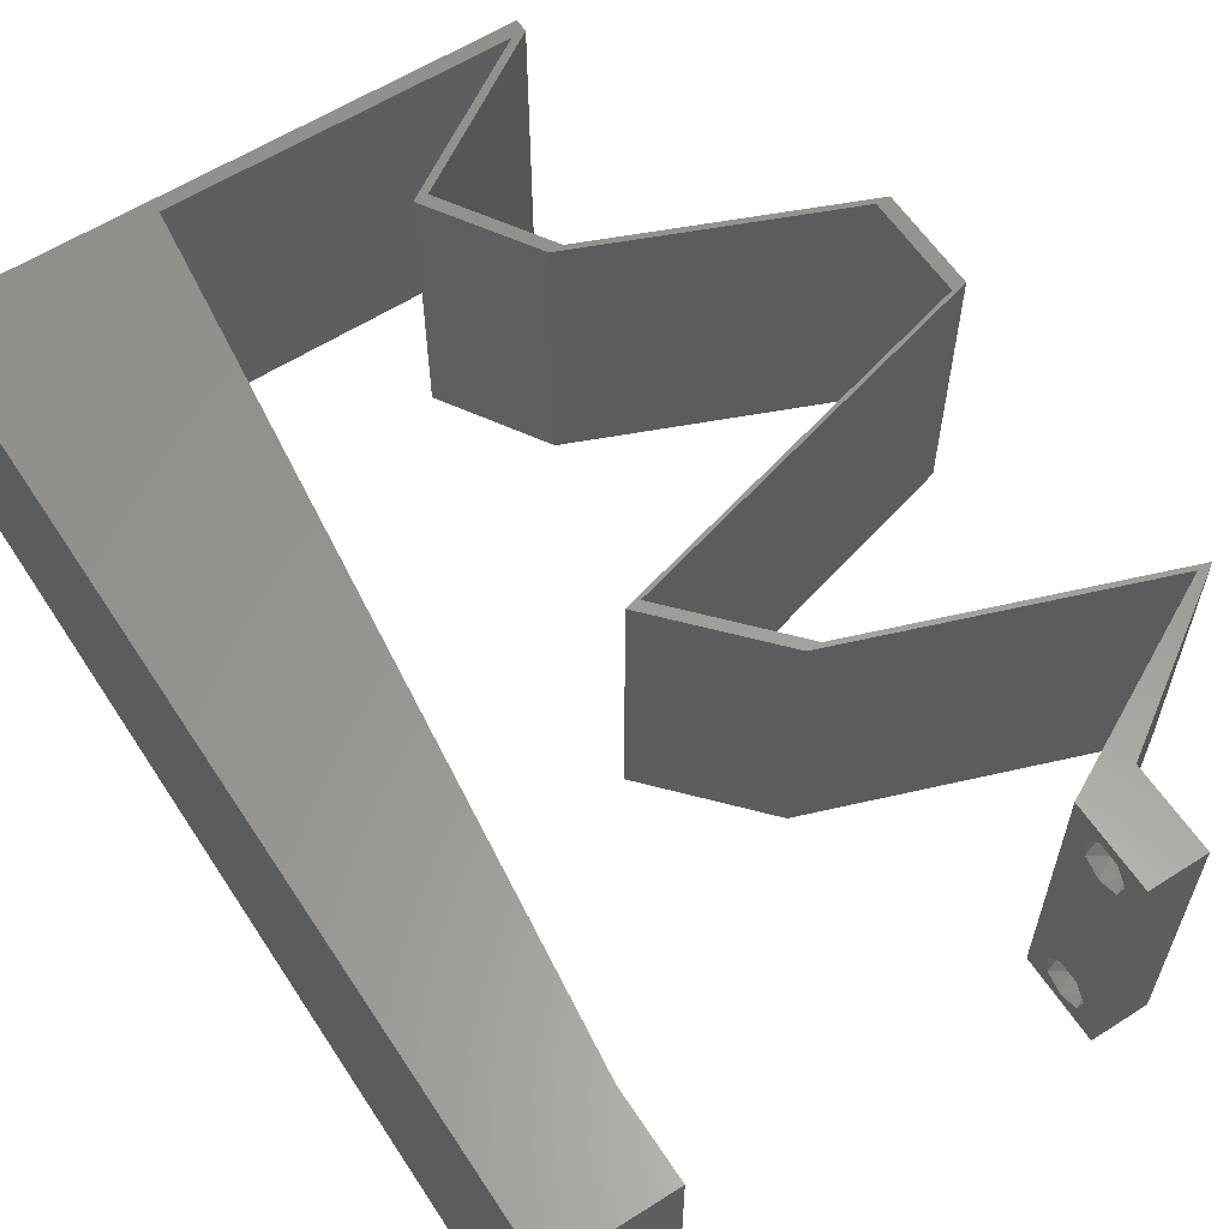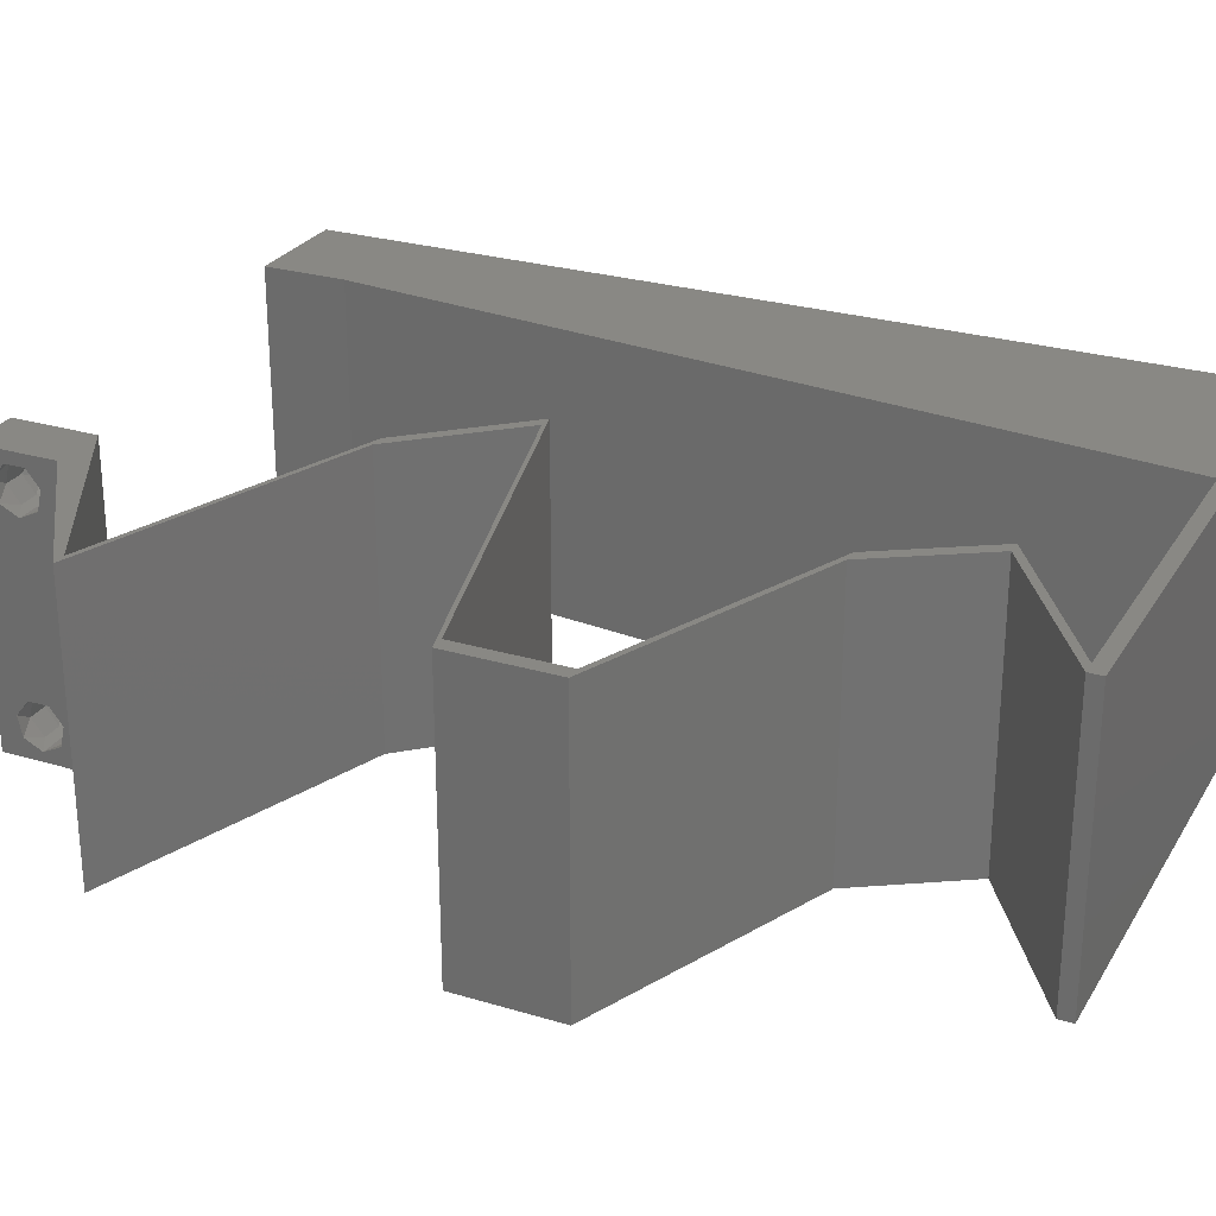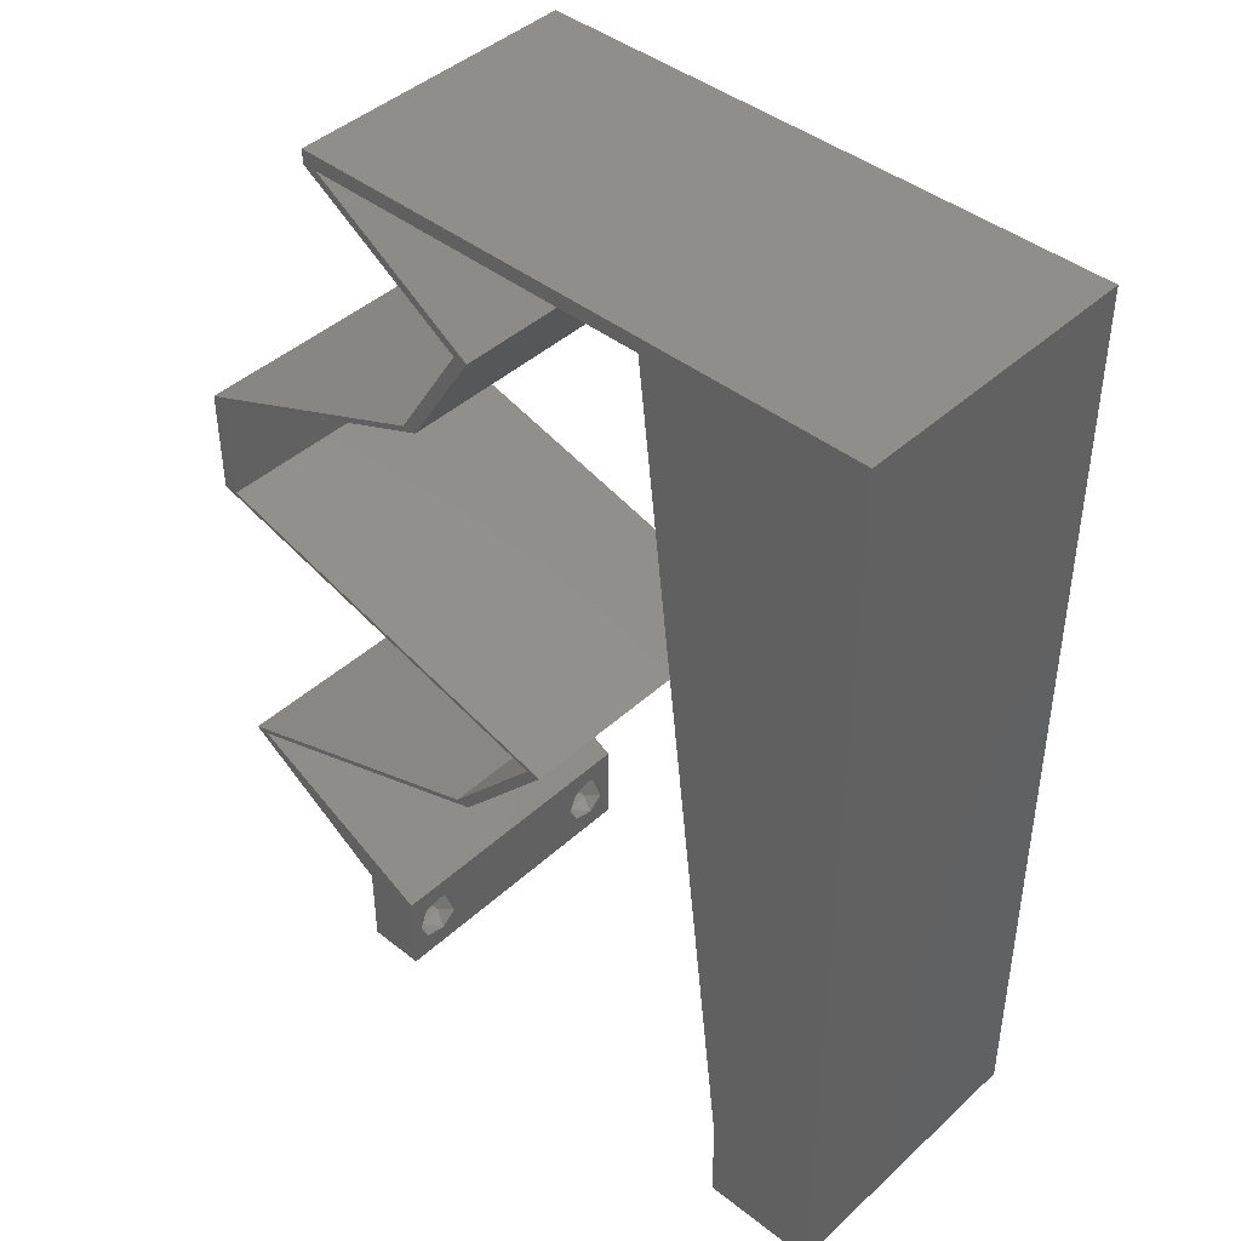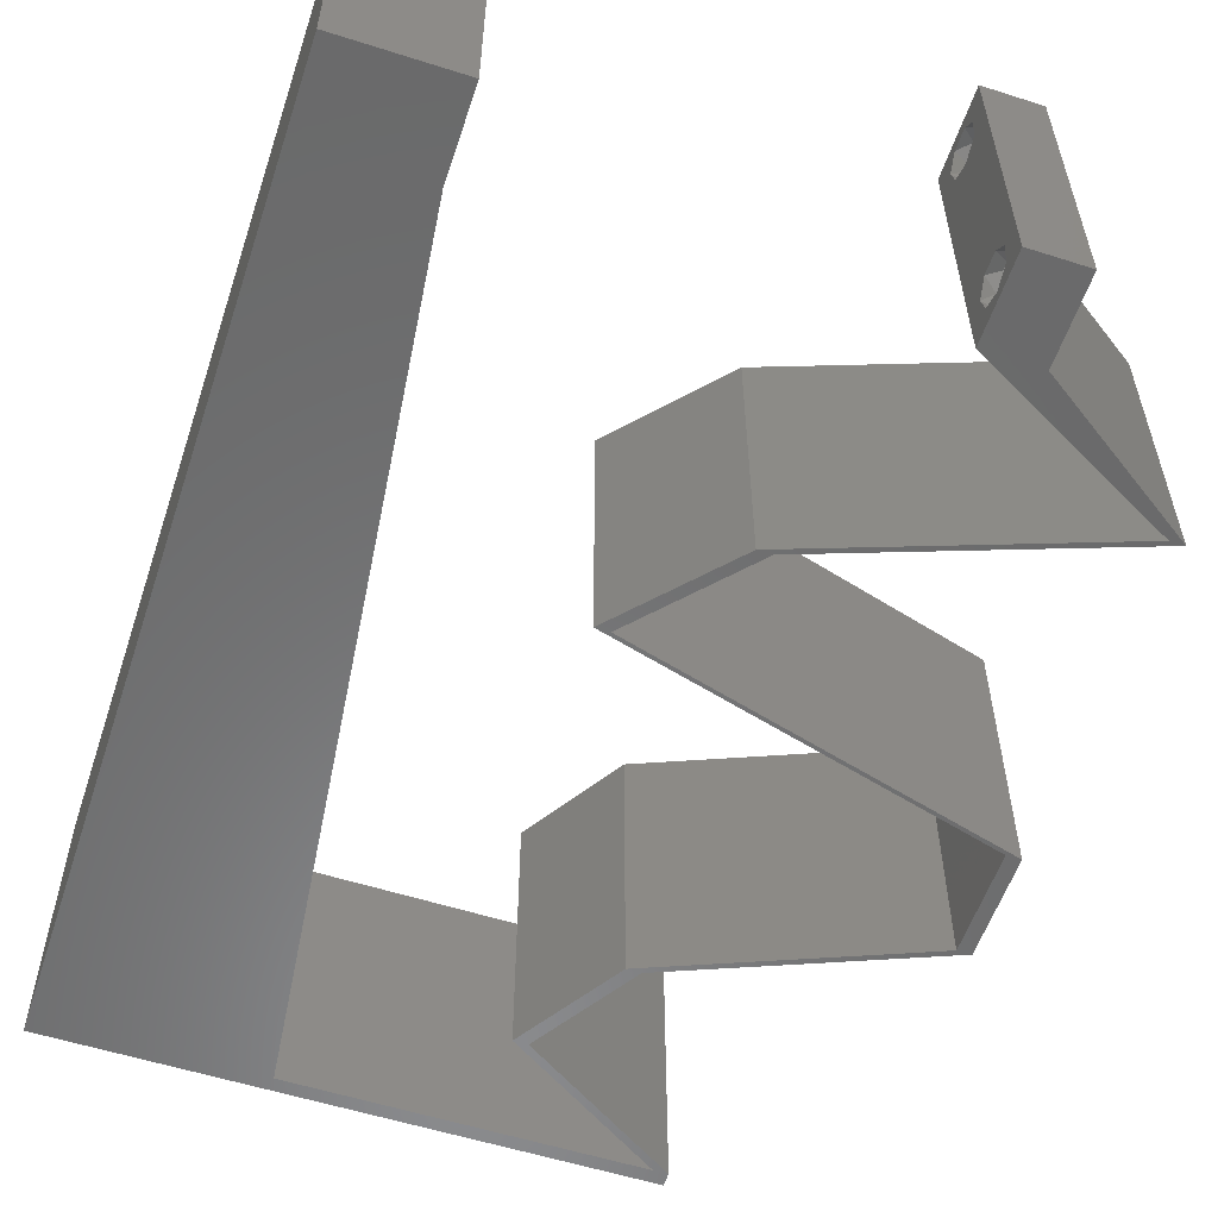
<metadata>
{"format":"stl","ext":"stl","renderer":"f3d","projection":"perspective","resolution":1024,"background":"white","views":[{"elev":59.9,"azim":-33.1,"up":"+Z"},{"elev":26.7,"azim":115.1,"up":"+Z"},{"elev":43.2,"azim":-137.1,"up":"+Y"},{"elev":-56.6,"azim":-18.4,"up":"+Z"}]}
</metadata>
<code>
# stl→obj: 282 verts, 568 faces
v 0.04 0 0.01
v 0.04 -0.006 0.01
v 0.04 -0.003738 0.003932
v 0.04 -0.003 0.0159
v 0.04 -0.004657 0.002778
v 0.04 -0.006 0
v 0.04 -0.004329 0.00134
v 0.04 -0.001671 0.00134
v 0.04 0 0
v 0.04 -0.001343 0.002778
v 0.04 -0.003 0.0007
v 0.04 -0.001343 0.01798
v 0.04 0 0.02
v 0.04 -0.002262 0.01913
v 0.04 -0.004657 0.01798
v 0.04 -0.003738 0.01913
v 0.04 -0.006 0.02
v 0.04 -0.001671 0.01654
v 0.04 -0.004329 0.01654
v 0.04 -0.002262 0.003932
v 0.036 -0.006 0.01
v 0.036 0 0.01
v 0.036 -0.003738 0.003932
v 0.036 -0.003 0.0159
v 0.036 -0.004329 0.00134
v 0.036 -0.006 0
v 0.036 -0.004657 0.002778
v 0.036 -0.001343 0.002778
v 0.036 0 0
v 0.036 -0.001671 0.00134
v 0.036 -0.003 0.0007
v 0.036 0 0.02
v 0.036 -0.001343 0.01798
v 0.036 -0.002262 0.01913
v 0.036 -0.003738 0.01913
v 0.036 -0.004657 0.01798
v 0.036 -0.006 0.02
v 0.036 -0.004329 0.01654
v 0.036 -0.001671 0.01654
v 0.036 -0.002262 0.003932
v 0 -0.006 0.02
v 0.008 -0.006 0.02
v 0.004 -0.003 0.02
v 0.008 0 0.02
v 0 0 0.02
v 0.004179 0.005974 0.02
v 0.01 0.06 0.02
v 0 0.06 0.02
v 0.007512 0.05271 0.02
v 0 0.024 0.02
v 0 0.012 0.02
v 0.004942 0.01792 0.02
v 0 0.048 0.02
v 0.0094 0.0118 0.02
v 0.0108 0.0236 0.02
v 0.0136 0.0472 0.02
v 0.00649 0.04155 0.02
v 0.038 -0.003 0.02
v 0 0.036 0.02
v 0.00563 0.03 0.02
v 0.0122 0.0354 0.02
v 0.039 0.059 0.02
v 0.04 0.059 0.02
v 0.04 0.06 0.02
v 0.03 0.06 0.02
v 0.03433 0.05531 0.02
v 0.02866 0.05162 0.02
v 0.03225 0.04425 0.02
v 0.03325 0.04425 0.02
v 0.02766 0.05162 0.02
v 0.03333 0.05531 0.02
v 0.04113 0.04056 0.02
v 0.04213 0.04056 0.02
v 0.05 0.03687 0.02
v 0.051 0.03687 0.02
v 0.05 0.0295 0.02
v 0.042 0.02704 0.02
v 0.051 0.0295 0.02
v 0.02959 0.01475 0.02
v 0.03059 0.01475 0.02
v 0.024 0.02212 0.02
v 0.023 0.02212 0.02
v 0.032 0.02458 0.02
v 0.033 0.02458 0.02
v 0.03979 0.01106 0.02
v 0.04079 0.01106 0.02
v 0.05 0.007375 0.02
v 0.051 0.007375 0.02
v 0.0455 0.003687 0.02
v 0.043 0.003688 0.02
v 0.041 0.02704 0.02
v 0.027 0.059 0.02
v 0.015 0.059 0.02
v 0.02 0.06 0.02
v 0 -0.006 0.01
v 0 -0.003 0.015
v 0 0 0.01
v 0 -0.006 0
v 0 -0.003 0.005
v 0 0 0
v 0.004 -0.006 0.015
v 0.008 -0.006 0.01
v 0.004 -0.006 0.005
v 0.008 -0.006 0
v 0 0.009 0.0114
v 0 0.06 0
v 0 0.051 0.0086
v 0 0.06 0.01
v 0 0.048 0
v 0 0.0415 0.009767
v 0 0.03 0.01
v 0 0.036 0
v 0 0.024 0
v 0 0.0185 0.01023
v 0 0.012 0
v 0 0.005337 0.005128
v 0 0.05466 0.01487
v 0.004 -0.003 0
v 0.008 0 0
v 0.004179 0.005974 0
v 0.01 0.06 0
v 0.007512 0.05271 0
v 0.004942 0.01792 0
v 0.0094 0.0118 0
v 0.0108 0.0236 0
v 0.0136 0.0472 0
v 0.00649 0.04155 0
v 0.038 -0.003 0
v 0.00563 0.03 0
v 0.0122 0.0354 0
v 0.039 0.059 0
v 0.04 0.06 0
v 0.04 0.059 0
v 0.03 0.06 0
v 0.03433 0.05531 0
v 0.02866 0.05162 0
v 0.03325 0.04425 0
v 0.03225 0.04425 0
v 0.02766 0.05162 0
v 0.03333 0.05531 0
v 0.04113 0.04056 0
v 0.04213 0.04056 0
v 0.05 0.03687 0
v 0.051 0.03687 0
v 0.05 0.0295 0
v 0.051 0.0295 0
v 0.042 0.02704 0
v 0.02959 0.01475 0
v 0.024 0.02212 0
v 0.03059 0.01475 0
v 0.023 0.02212 0
v 0.032 0.02458 0
v 0.033 0.02458 0
v 0.03979 0.01106 0
v 0.04079 0.01106 0
v 0.05 0.007375 0
v 0.051 0.007375 0
v 0.0455 0.003687 0
v 0.043 0.003688 0
v 0.041 0.02704 0
v 0.027 0.059 0
v 0.015 0.059 0
v 0.02 0.06 0
v 0.008 0 0.01
v 0.008 -0.003 0.015
v 0.008 -0.003 0.005
v 0.015 0.06 0.01134
v 0.025 0.06 0.008977
v 0.006575 0.06 0.007337
v 0.03344 0.06 0.01273
v 0.04 0.06 0.01
v 0.03407 0.06 0.005945
v 0.005798 0.06 0.01422
v 0.04 0.059 0.01
v 0.03626 0.05657 0.015
v 0.02866 0.05162 0.01
v 0.03263 0.05421 0.015
v 0.03626 0.05657 0.005
v 0.03263 0.05421 0.005
v 0.03436 0.05533 0.01
v 0.03096 0.04794 0.015
v 0.03325 0.04425 0.01
v 0.03096 0.04794 0.005
v 0.04407 0.03976 0.007596
v 0.051 0.03687 0.01
v 0.03981 0.04153 0.01303
v 0.0457 0.03908 0.01418
v 0.03769 0.04241 0.005
v 0.051 0.03319 0.015
v 0.051 0.0295 0.01
v 0.051 0.03319 0.005
v 0.0375 0.02581 0.008075
v 0.04453 0.02773 0.006902
v 0.03047 0.02389 0.006902
v 0.024 0.02212 0.01
v 0.04497 0.02785 0.01375
v 0.0375 0.02581 0.01517
v 0.03003 0.02377 0.01375
v 0.02729 0.01844 0.015
v 0.03059 0.01475 0.01
v 0.02729 0.01844 0.005
v 0.051 0.007375 0.01
v 0.04315 0.01021 0.01183
v 0.03751 0.01225 0.00738
v 0.0459 0.009219 0.005
v 0.03648 0.01262 0.01391
v 0.04282 0.003592 0.007968
v 0.05 0.007375 0.01
v 0.04061 0.002429 0.01438
v 0.04529 0.004892 0.01447
v 0.02959 0.01475 0.01
v 0.03743 0.01191 0.01183
v 0.04307 0.009877 0.00738
v 0.03469 0.01291 0.005
v 0.04411 0.009504 0.01391
v 0.02629 0.01844 0.015
v 0.023 0.02212 0.01
v 0.02629 0.01844 0.005
v 0.0365 0.02581 0.01193
v 0.02947 0.02389 0.0131
v 0.05 0.0295 0.01
v 0.04353 0.02773 0.0131
v 0.04397 0.02785 0.006254
v 0.0365 0.02581 0.004832
v 0.02903 0.02377 0.006254
v 0.05 0.03319 0.015
v 0.05 0.03687 0.01
v 0.05 0.03319 0.005
v 0.03919 0.04137 0.007596
v 0.03225 0.04425 0.01
v 0.04344 0.0396 0.01303
v 0.03756 0.04205 0.01418
v 0.04556 0.03872 0.005
v 0.02996 0.04794 0.015
v 0.02766 0.05162 0.01
v 0.02996 0.04794 0.005
v 0.0314 0.05406 0.015
v 0.039 0.059 0.01
v 0.03503 0.05642 0.015
v 0.0314 0.05406 0.005
v 0.03503 0.05642 0.005
v 0.03329 0.05529 0.01
v 0.02954 0.059 0.01085
v 0.02206 0.059 0.007015
v 0.0218 0.059 0.0136
v 0.015 0.059 0.01
v 0.00905 0.00885 0.01147
v 0.01395 0.05015 0.01147
v 0.01016 0.01819 0.01025
v 0.0115 0.0295 0.01008
v 0.01284 0.04081 0.01025
v 0.01436 0.05364 0.005
v 0.03873 -0.003738 0.01607
v 0.03727 -0.002262 0.01607
v 0.03726 -0.003758 0.01608
v 0.03871 -0.002229 0.01608
v 0.03727 -0.004657 0.01722
v 0.03873 -0.004329 0.01866
v 0.03875 -0.004657 0.01722
v 0.03725 -0.004329 0.01866
v 0.03727 -0.001671 0.01866
v 0.03873 -0.001343 0.01722
v 0.03875 -0.001671 0.01866
v 0.03725 -0.001343 0.01722
v 0.03798 -0.002989 0.0193
v 0.03685 -0.003 0.0193
v 0.03914 -0.003005 0.0193
v 0.03727 -0.002262 0.0008684
v 0.03873 -0.003738 0.0008684
v 0.03726 -0.003758 0.0008785
v 0.03874 -0.002242 0.0008785
v 0.03727 -0.004657 0.002022
v 0.03873 -0.004329 0.00346
v 0.03875 -0.004657 0.002022
v 0.03727 -0.003 0.0041
v 0.03875 -0.003 0.0041
v 0.03725 -0.004329 0.00346
v 0.03873 -0.001343 0.002022
v 0.03725 -0.001343 0.002022
v 0.03798 -0.001664 0.003451
v 0.03913 -0.001674 0.003464
v 0.03684 -0.001671 0.00346
f 1 2 3
f 4 2 1
f 5 6 7
f 8 9 10
f 8 11 9
f 7 6 11
f 12 13 14
f 15 16 17
f 16 13 17
f 14 13 16
f 6 9 11
f 5 2 6
f 1 13 18
f 18 13 12
f 2 19 17
f 19 15 17
f 9 1 10
f 18 4 1
f 4 19 2
f 20 1 3
f 10 1 20
f 3 2 5
f 21 22 23
f 24 22 21
f 25 26 27
f 28 29 30
f 30 29 31
f 31 26 25
f 32 33 34
f 35 36 37
f 37 32 35
f 37 36 38
f 35 32 34
f 32 39 33
f 29 26 31
f 28 22 29
f 21 37 38
f 22 39 32
f 26 21 27
f 38 24 21
f 24 39 22
f 27 21 23
f 23 22 40
f 40 22 28
f 41 42 43
f 44 45 43
f 45 44 46
f 47 48 49
f 50 51 52
f 48 53 49
f 54 55 52
f 56 49 57
f 49 53 57
f 54 51 46
f 37 17 58
f 13 32 58
f 59 50 60
f 55 61 60
f 45 41 43
f 42 44 43
f 61 57 60
f 57 59 60
f 55 50 52
f 51 54 52
f 53 59 57
f 61 56 57
f 50 55 60
f 62 63 64
f 51 45 46
f 65 62 64
f 63 62 66
f 67 68 69
f 70 68 67
f 67 71 70
f 71 67 66
f 69 68 72
f 72 73 69
f 74 75 73
f 76 77 78
f 79 80 81
f 82 79 81
f 81 83 82
f 83 81 84
f 80 79 85
f 85 86 80
f 87 88 86
f 88 87 89
f 17 13 58
f 13 90 32
f 90 13 89
f 32 37 58
f 86 85 87
f 89 87 90
f 77 76 91
f 73 72 74
f 65 92 62
f 66 62 71
f 93 94 47
f 94 93 92
f 44 54 46
f 94 92 65
f 91 84 77
f 84 91 83
f 75 76 78
f 74 76 75
f 93 47 49
f 56 93 49
f 95 96 97
f 45 96 41
f 98 99 100
f 97 99 95
f 41 96 95
f 97 96 45
f 95 99 98
f 100 99 97
f 42 101 102
f 95 101 41
f 98 103 95
f 102 103 104
f 41 101 42
f 102 101 95
f 104 103 98
f 95 103 102
f 45 105 97
f 106 107 108
f 109 107 106
f 51 105 45
f 110 111 59
f 112 111 110
f 112 110 109
f 59 111 50
f 113 111 112
f 114 111 113
f 50 114 51
f 53 110 59
f 115 114 113
f 50 111 114
f 100 116 115
f 48 117 53
f 53 107 110
f 115 105 114
f 115 116 105
f 53 117 107
f 114 105 51
f 110 107 109
f 108 117 48
f 97 116 100
f 105 116 97
f 107 117 108
f 98 118 104
f 119 118 100
f 100 120 119
f 121 122 106
f 113 123 115
f 106 122 109
f 124 123 125
f 126 127 122
f 122 127 109
f 124 120 115
f 26 128 6
f 9 128 29
f 112 129 113
f 125 129 130
f 100 118 98
f 104 118 119
f 130 129 127
f 127 129 112
f 125 123 113
f 115 123 124
f 109 127 112
f 130 127 126
f 113 129 125
f 131 132 133
f 115 120 100
f 131 134 132
f 133 135 131
f 136 137 138
f 139 136 138
f 136 139 140
f 140 135 136
f 137 141 138
f 141 137 142
f 143 142 144
f 145 146 147
f 148 149 150
f 151 149 148
f 149 151 152
f 152 153 149
f 150 154 148
f 154 150 155
f 156 155 157
f 157 158 156
f 6 128 9
f 9 29 159
f 159 158 9
f 29 128 26
f 155 156 154
f 158 159 156
f 147 160 145
f 142 143 141
f 134 131 161
f 135 140 131
f 162 121 163
f 163 161 162
f 119 120 124
f 163 134 161
f 160 147 153
f 153 152 160
f 144 146 145
f 143 144 145
f 162 122 121
f 126 122 162
f 164 165 102
f 42 165 44
f 119 166 104
f 102 166 164
f 44 165 164
f 102 165 42
f 104 166 102
f 164 166 119
f 121 167 163
f 65 168 94
f 167 168 163
f 94 168 167
f 121 169 167
f 65 170 168
f 163 168 134
f 94 167 47
f 106 169 121
f 108 169 106
f 64 170 65
f 171 170 64
f 168 172 134
f 167 173 47
f 170 172 168
f 169 173 167
f 134 172 132
f 132 172 171
f 48 173 108
f 47 173 48
f 108 173 169
f 171 172 170
f 171 64 63
f 174 171 63
f 133 132 171
f 133 171 174
f 63 175 174
f 176 177 67
f 174 178 133
f 136 179 176
f 66 175 63
f 67 177 66
f 133 178 135
f 135 179 136
f 177 175 66
f 135 178 179
f 177 180 175
f 178 180 179
f 176 180 177
f 175 180 174
f 174 180 178
f 179 180 176
f 67 181 176
f 182 181 69
f 137 183 182
f 176 183 136
f 176 181 182
f 136 183 137
f 182 183 176
f 69 181 67
f 142 184 144
f 144 184 185
f 69 186 182
f 73 186 69
f 185 187 75
f 182 188 137
f 75 187 73
f 137 188 142
f 186 188 182
f 184 188 186
f 185 184 187
f 142 188 184
f 184 186 187
f 187 186 73
f 185 189 190
f 78 189 75
f 144 191 146
f 190 191 185
f 75 189 185
f 190 189 78
f 185 191 144
f 146 191 190
f 147 192 153
f 190 193 146
f 149 194 195
f 146 193 147
f 153 194 149
f 192 196 197
f 197 198 192
f 78 196 190
f 195 198 81
f 192 198 194
f 193 196 192
f 81 198 84
f 77 196 78
f 192 194 153
f 147 193 192
f 84 197 77
f 197 196 77
f 84 198 197
f 194 198 195
f 190 196 193
f 81 199 195
f 200 199 80
f 195 201 149
f 150 201 200
f 80 199 81
f 149 201 150
f 195 199 200
f 200 201 195
f 202 203 88
f 88 203 86
f 150 204 155
f 200 204 150
f 155 205 157
f 86 206 80
f 80 206 200
f 157 205 202
f 204 205 155
f 203 205 204
f 86 203 206
f 202 205 203
f 203 204 206
f 206 204 200
f 1 202 89
f 158 202 1
f 202 88 89
f 89 13 1
f 158 157 202
f 1 9 158
f 2 17 37
f 21 2 37
f 26 6 2
f 26 2 21
f 159 207 156
f 29 207 159
f 156 207 208
f 22 207 29
f 32 209 22
f 208 210 87
f 87 210 90
f 90 209 32
f 209 207 22
f 209 210 207
f 207 210 208
f 90 210 209
f 211 212 79
f 79 212 85
f 156 213 154
f 208 213 156
f 154 214 148
f 85 215 87
f 87 215 208
f 148 214 211
f 213 214 154
f 212 214 213
f 85 212 215
f 211 214 212
f 212 213 215
f 215 213 208
f 79 216 211
f 217 216 82
f 211 218 148
f 151 218 217
f 82 216 79
f 148 218 151
f 211 216 217
f 217 218 211
f 91 219 83
f 82 220 217
f 221 222 76
f 83 220 82
f 76 222 91
f 219 223 224
f 224 225 219
f 217 225 151
f 145 223 221
f 222 223 219
f 219 225 220
f 151 225 152
f 160 223 145
f 91 222 219
f 219 220 83
f 152 224 160
f 224 223 160
f 152 225 224
f 220 225 217
f 221 223 222
f 74 226 76
f 221 226 227
f 145 228 143
f 227 228 221
f 76 226 221
f 227 226 74
f 221 228 145
f 143 228 227
f 141 229 138
f 138 229 230
f 74 231 227
f 72 231 74
f 230 232 68
f 227 233 143
f 68 232 72
f 143 233 141
f 231 233 227
f 229 233 231
f 230 229 232
f 141 233 229
f 229 231 232
f 232 231 72
f 68 234 230
f 235 234 70
f 230 236 138
f 139 236 235
f 70 234 68
f 138 236 139
f 235 236 230
f 230 234 235
f 70 237 235
f 238 239 62
f 235 240 139
f 131 241 238
f 62 239 71
f 71 237 70
f 140 241 131
f 139 240 140
f 239 237 71
f 140 240 241
f 239 242 237
f 240 242 241
f 238 242 239
f 241 242 238
f 237 242 235
f 235 242 240
f 238 243 131
f 131 243 161
f 62 243 238
f 92 243 62
f 161 244 162
f 93 245 92
f 162 244 246
f 243 244 161
f 246 245 93
f 245 243 92
f 245 244 243
f 246 244 245
f 124 247 119
f 93 248 246
f 164 247 44
f 56 248 93
f 44 247 54
f 54 249 55
f 249 250 55
f 125 250 249
f 125 249 124
f 61 251 56
f 55 250 61
f 130 250 125
f 61 250 251
f 126 251 130
f 251 250 130
f 162 252 126
f 249 247 124
f 126 248 251
f 126 252 248
f 54 247 249
f 251 248 56
f 246 252 162
f 248 252 246
f 119 247 164
f 4 24 253
f 24 4 254
f 253 24 255
f 254 4 256
f 257 258 259
f 258 257 260
f 261 262 263
f 262 261 264
f 253 257 259
f 265 258 260
f 257 253 255
f 262 264 256
f 264 254 256
f 265 260 266
f 258 265 267
f 261 263 265
f 16 15 258
f 34 33 261
f 38 36 257
f 258 15 259
f 257 36 260
f 18 12 262
f 261 33 264
f 15 19 259
f 12 14 263
f 36 35 260
f 262 12 263
f 33 39 264
f 19 4 253
f 19 253 259
f 39 24 254
f 261 265 266
f 39 254 264
f 38 257 255
f 265 263 267
f 34 261 266
f 16 258 267
f 263 14 267
f 260 35 266
f 18 262 256
f 14 16 267
f 35 34 266
f 4 18 256
f 24 38 255
f 31 11 268
f 11 31 269
f 269 31 270
f 268 11 271
f 272 273 274
f 273 275 276
f 273 272 277
f 275 273 277
f 268 278 279
f 269 272 274
f 275 280 276
f 278 268 271
f 272 269 270
f 276 280 281
f 280 275 282
f 279 278 280
f 3 5 273
f 8 10 278
f 25 27 272
f 23 40 275
f 3 273 276
f 273 5 274
f 23 275 277
f 272 27 277
f 28 30 279
f 5 7 274
f 20 3 276
f 27 23 277
f 30 31 268
f 7 11 269
f 30 268 279
f 7 269 274
f 279 280 282
f 280 278 281
f 25 272 270
f 8 278 271
f 278 10 281
f 275 40 282
f 28 279 282
f 20 276 281
f 10 20 281
f 40 28 282
f 11 8 271
f 31 25 270

</code>
